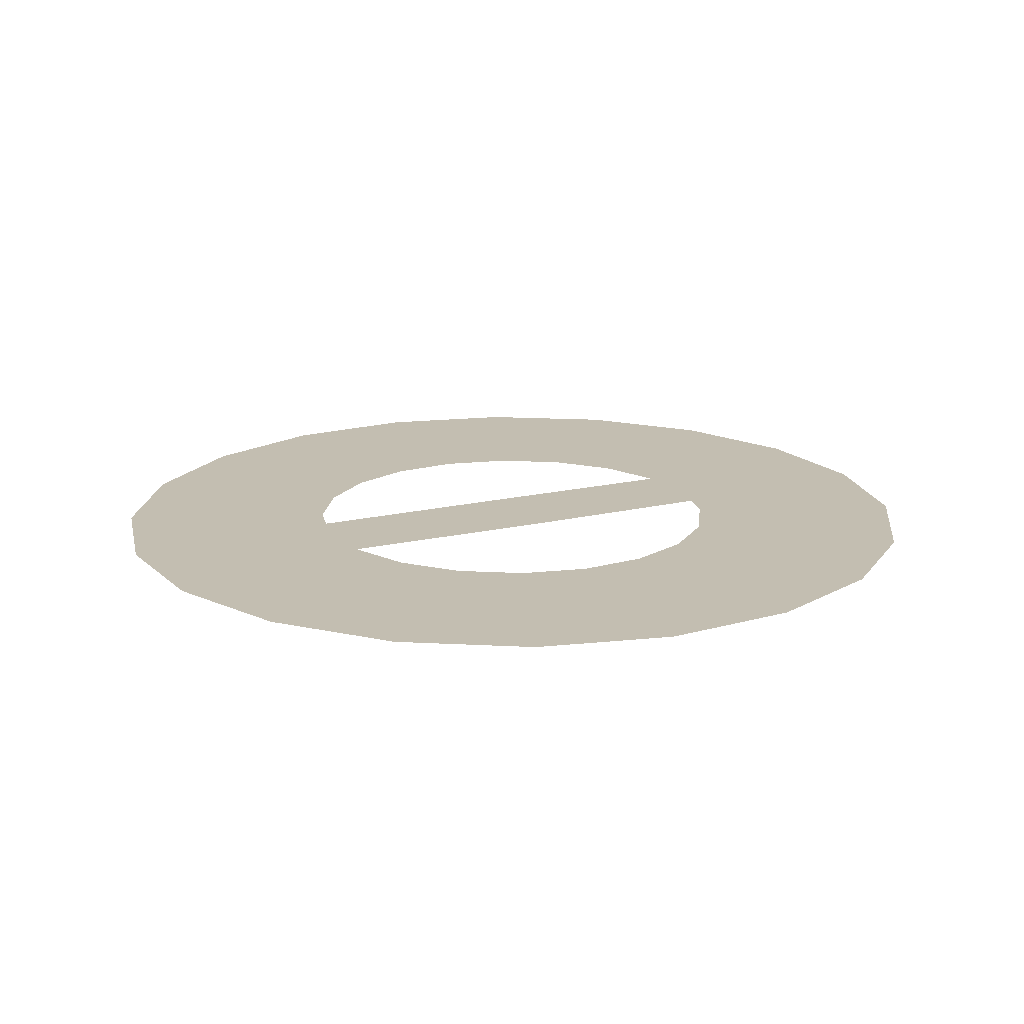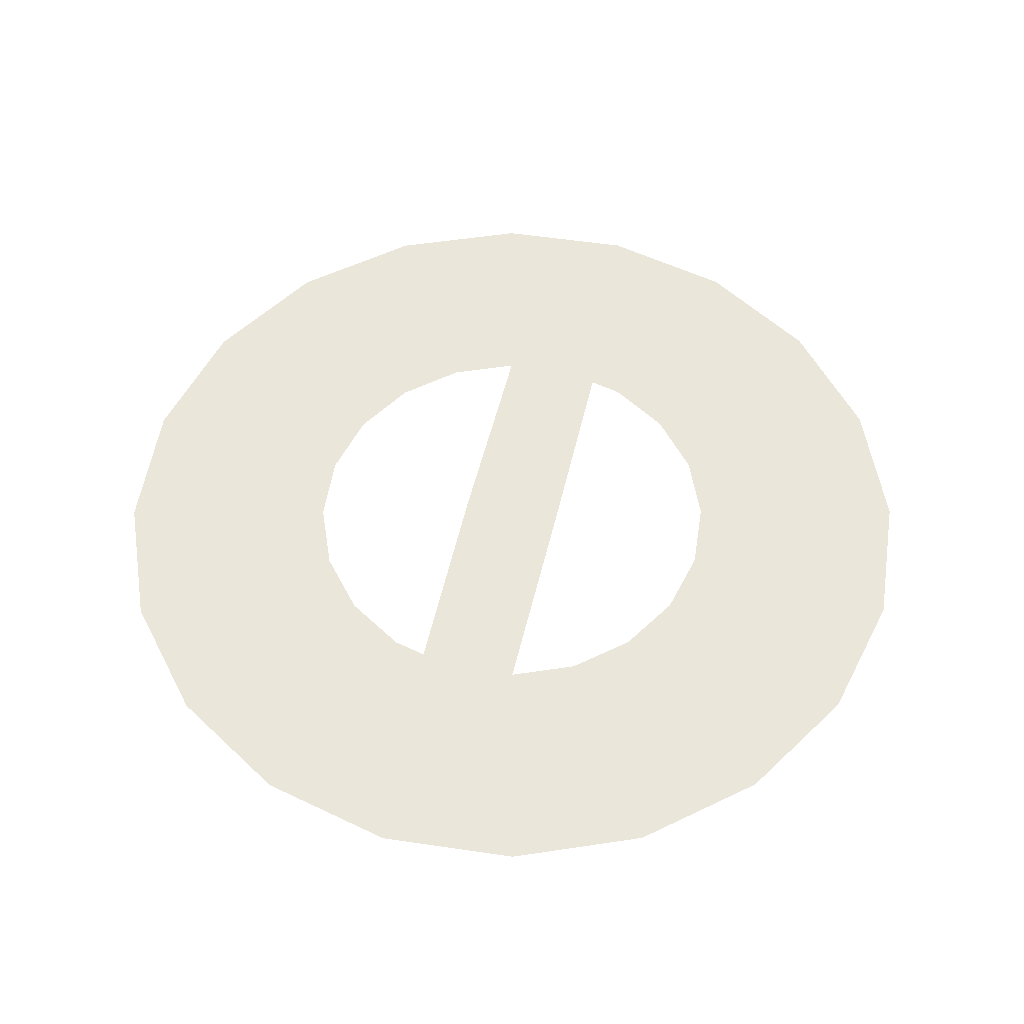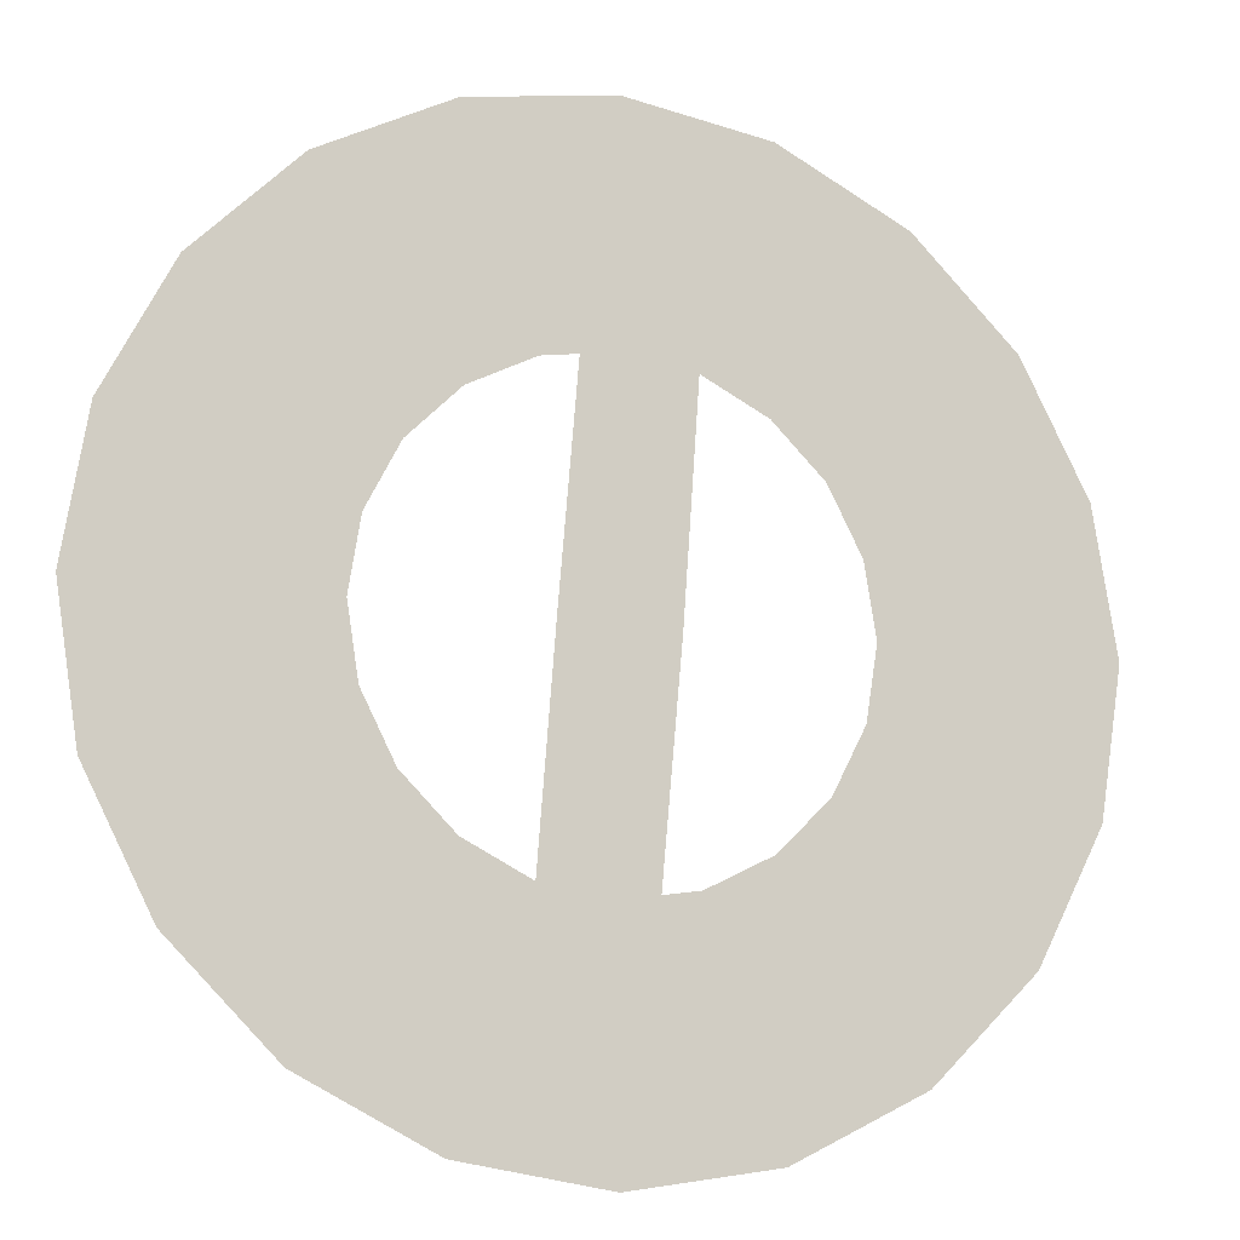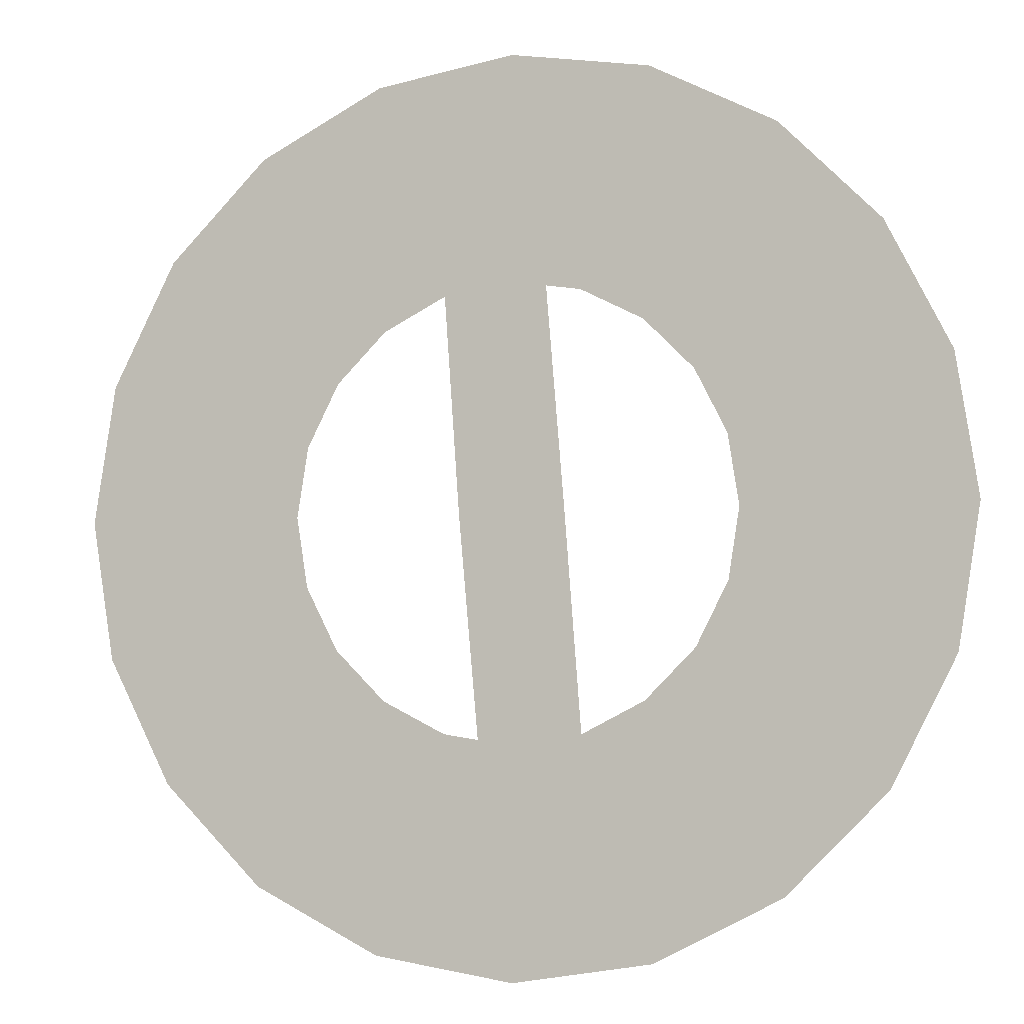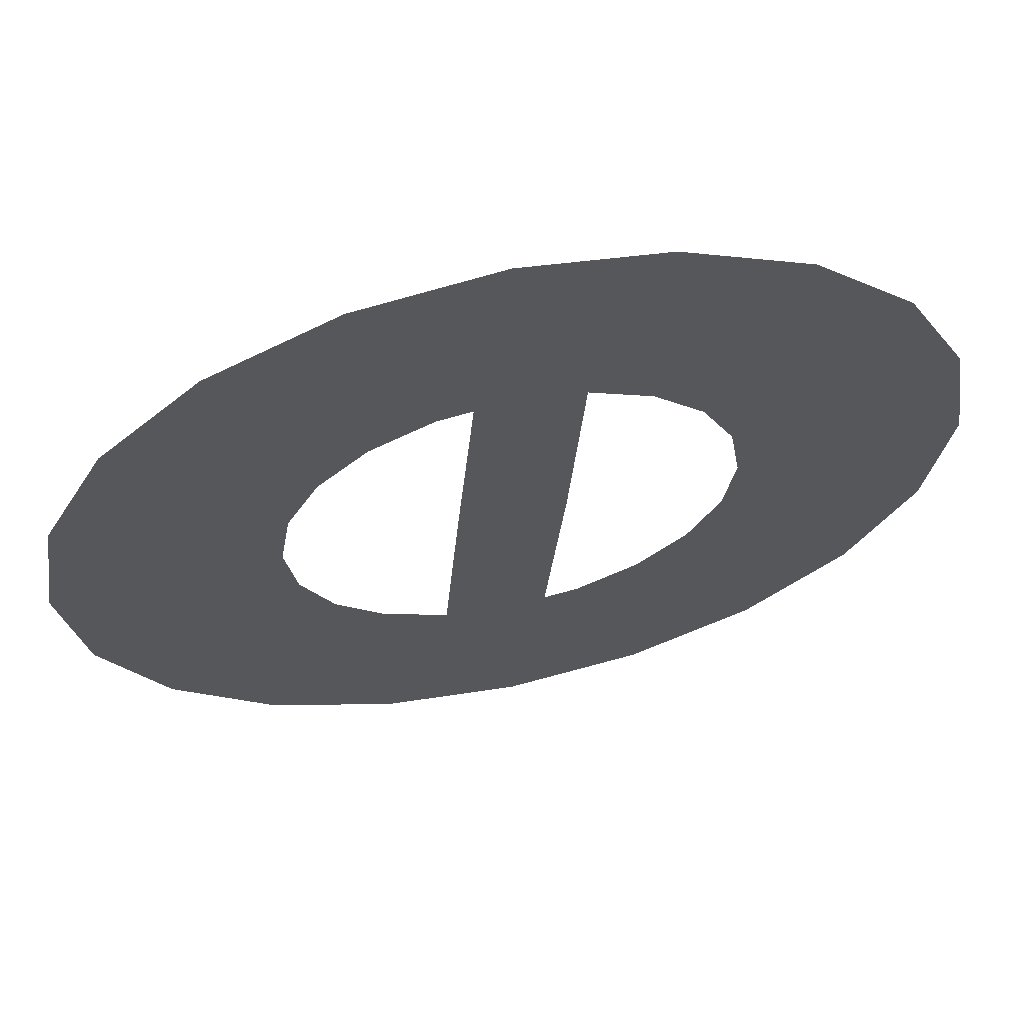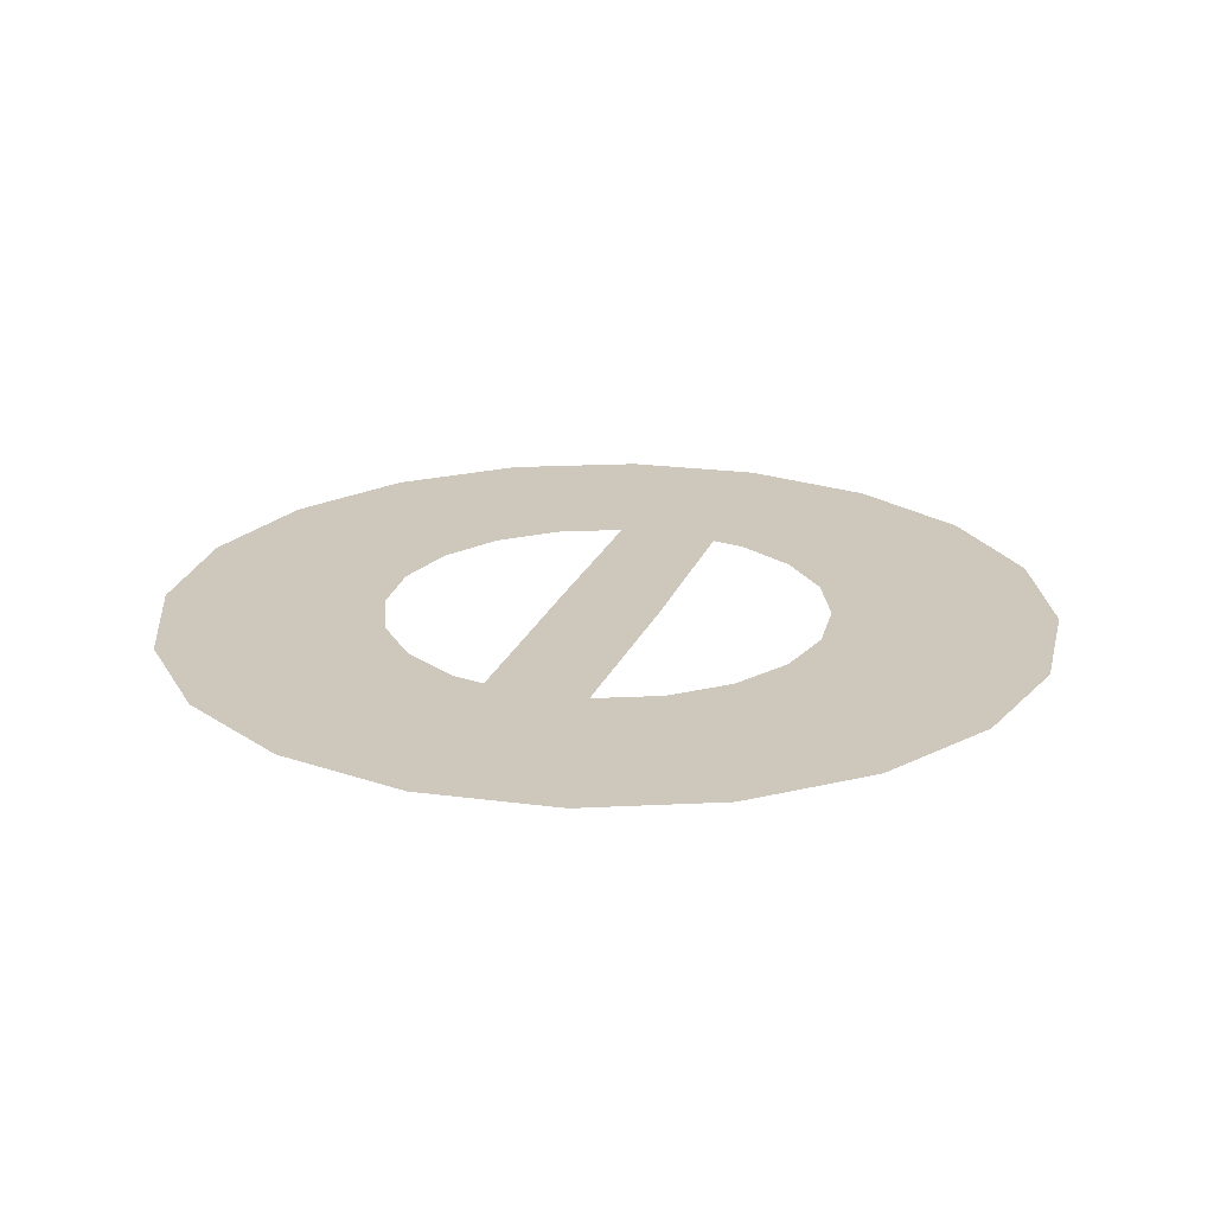
<metadata>
{"format":"obj","ext":"obj","renderer":"f3d","projection":"perspective","resolution":1024,"background":"white","views":[{"elev":17.2,"azim":-111.0,"up":"+Z"},{"elev":54.7,"azim":17.9,"up":"+Z"},{"elev":-13.8,"azim":160.0,"up":"+Y"},{"elev":-4.8,"azim":18.5,"up":"+Y"},{"elev":64.1,"azim":167.7,"up":"+Y"},{"elev":22.0,"azim":-157.9,"up":"+Z"}]}
</metadata>
<code>
v 1.5 1 0
v 1.476 1.155 0
v 1.405 1.294 0
v 1.294 1.405 0
v 1.155 1.476 0
v 0.8455 1.476 0
v 0.7061 1.405 0
v 0.5955 1.294 0
v 0.5245 1.155 0
v 0.5 1 0
v 0.5245 0.8455 0
v 0.5955 0.7061 0
v 0.7061 0.5955 0
v 0.8455 0.5245 0
v 0.8793 0.9939 0
v 1.155 0.5245 0
v 1.294 0.5955 0
v 1.405 0.7061 0
v 1.476 0.8455 0
v 2 1 0
v 1.951 1.309 0
v 1.809 1.588 0
v 1.588 1.809 0
v 1.309 1.951 0
v 1 2 0
v 0.691 1.951 0
v 0.4122 1.809 0
v 0.191 1.588 0
v 0.04894 1.309 0
v 0 1 0
v 0.04894 0.691 0
v 0.191 0.4122 0
v 0.4122 0.191 0
v 0.691 0.04894 0
v 1 0 0
v 1.309 0.04894 0
v 1.588 0.191 0
v 1.809 0.4122 0
v 1.951 0.691 0
v 1.758 1.12 0
v 1.488 1.077 0
v 1.75 1 0
v 1.976 1.155 0
v 1.713 1.232 0
v 1.683 1.348 0
v 1.44 1.224 0
v 1.88 1.448 0
v 1.607 1.441 0
v 1.542 1.542 0
v 1.349 1.349 0
v 1.698 1.698 0
v 1.441 1.607 0
v 1.348 1.683 0
v 1.224 1.44 0
v 1.448 1.88 0
v 1.232 1.713 0
v 1.12 1.758 0
v 1.077 1.488 0
v 1.155 1.976 0
v 1 1.75 0
v 0.88 1.758 0
v 0.8455 1.976 0
v 0.7682 1.713 0
v 0.6518 1.683 0
v 0.7758 1.44 0
v 0.5516 1.88 0
v 0.5592 1.607 0
v 0.4576 1.542 0
v 0.6508 1.349 0
v 0.3016 1.698 0
v 0.3932 1.441 0
v 0.3165 1.348 0
v 0.56 1.224 0
v 0.12 1.448 0
v 0.2867 1.232 0
v 0.2424 1.12 0
v 0.5122 1.077 0
v 0.02447 1.155 0
v 0.25 1 0
v 0.2424 0.88 0
v 0.5122 0.9227 0
v 0.02447 0.8455 0
v 0.2867 0.7682 0
v 0.3165 0.6518 0
v 0.56 0.7758 0
v 0.12 0.5516 0
v 0.3932 0.5592 0
v 0.4576 0.4576 0
v 0.6508 0.6508 0
v 0.3016 0.3016 0
v 0.5592 0.3932 0
v 0.6518 0.3165 0
v 0.7758 0.56 0
v 0.5516 0.12 0
v 0.7682 0.2867 0
v 0.88 0.2424 0
v 0.9227 0.5122 0
v 0.8455 0.02447 0
v 1 0.25 0
v 1.12 0.2424 0
v 1.117 1.006 0
v 1.155 0.02447 0
v 1.232 0.2867 0
v 1.348 0.3165 0
v 1.224 0.56 0
v 1.448 0.12 0
v 1.441 0.3932 0
v 1.542 0.4576 0
v 1.349 0.6508 0
v 1.698 0.3016 0
v 1.607 0.5592 0
v 1.683 0.6518 0
v 1.44 0.7758 0
v 1.88 0.5516 0
v 1.713 0.7682 0
v 1.758 0.88 0
v 1.488 0.9227 0
v 1.976 0.8455 0
v 0.98 1.24 0
v 0.9614 1.482 0
v 0.8624 1.235 0
v 0.9984 1 0
v 1.097 1.247 0
v 1.018 0.7602 0
v 1.039 0.5184 0
v 1.136 0.7653 0
v 0.901 0.7531 0
v 0.9539 1.627 0
v 0.8241 1.735 0
v 0.8069 1.594 0
v 0.9034 1.479 0
v 1.019 1.485 0
v 1.099 1.623 0
v 1.06 1.754 0
v 0.94 1.754 0
v 1.046 0.3726 0
v 1.176 0.2645 0
v 1.193 0.4056 0
v 1.097 0.5214 0
v 0.9807 0.5153 0
v 0.9014 0.3773 0
v 0.94 0.2462 0
v 1.06 0.2462 0
f 2 41 44
f 44 41 40
f 3 46 48
f 48 46 45
f 4 50 52
f 52 50 49
f 5 54 56
f 56 54 53
f 129 128 61
f 135 61 128
f 7 65 67
f 67 65 64
f 8 69 71
f 71 69 68
f 9 73 75
f 75 73 72
f 10 77 79
f 79 77 76
f 11 81 83
f 83 81 80
f 12 85 87
f 87 85 84
f 13 89 91
f 91 89 88
f 14 93 95
f 95 93 92
f 137 136 100
f 143 100 136
f 17 105 107
f 107 105 104
f 18 109 111
f 111 109 108
f 19 113 115
f 115 113 112
f 1 117 42
f 42 117 116
f 1 42 41
f 41 42 40
f 42 20 40
f 40 20 43
f 43 21 40
f 40 21 44
f 2 44 46
f 46 44 45
f 44 21 45
f 45 21 47
f 47 22 45
f 45 22 48
f 3 48 50
f 50 48 49
f 48 22 49
f 49 22 51
f 51 23 49
f 49 23 52
f 4 52 54
f 54 52 53
f 52 23 53
f 53 23 55
f 55 24 53
f 53 24 56
f 57 133 56
f 56 133 5
f 58 5 133
f 56 24 57
f 57 24 59
f 25 60 59
f 60 134 59
f 59 134 57
f 25 62 60
f 60 62 135
f 62 61 135
f 26 63 62
f 63 129 62
f 62 129 61
f 64 65 63
f 63 65 130
f 65 6 130
f 63 26 64
f 64 26 66
f 66 27 64
f 64 27 67
f 7 67 69
f 69 67 68
f 67 27 68
f 68 27 70
f 70 28 68
f 68 28 71
f 8 71 73
f 73 71 72
f 71 28 72
f 72 28 74
f 74 29 72
f 72 29 75
f 9 75 77
f 77 75 76
f 75 29 76
f 76 29 78
f 78 30 76
f 76 30 79
f 10 79 81
f 81 79 80
f 79 30 80
f 80 30 82
f 82 31 80
f 80 31 83
f 11 83 85
f 85 83 84
f 83 31 84
f 84 31 86
f 86 32 84
f 84 32 87
f 12 87 89
f 89 87 88
f 87 32 88
f 88 32 90
f 90 33 88
f 88 33 91
f 13 91 93
f 93 91 92
f 91 33 92
f 92 33 94
f 94 34 92
f 92 34 95
f 96 141 95
f 95 141 14
f 97 14 141
f 95 34 96
f 96 34 98
f 35 99 98
f 99 142 98
f 98 142 96
f 35 102 99
f 99 102 143
f 102 100 143
f 36 103 102
f 103 137 102
f 102 137 100
f 104 105 103
f 103 105 138
f 105 16 138
f 103 36 104
f 104 36 106
f 106 37 104
f 104 37 107
f 17 107 109
f 109 107 108
f 107 37 108
f 108 37 110
f 110 38 108
f 108 38 111
f 18 111 113
f 113 111 112
f 111 38 112
f 112 38 114
f 114 39 112
f 112 39 115
f 19 115 117
f 117 115 116
f 115 39 116
f 116 39 118
f 118 20 116
f 116 20 42
f 127 97 124
f 97 140 124
f 140 125 124
f 123 58 119
f 58 132 119
f 132 120 119
f 119 120 121
f 120 131 121
f 131 6 121
f 121 15 119
f 119 15 122
f 101 123 122
f 122 123 119
f 124 125 126
f 125 139 126
f 139 16 126
f 126 101 124
f 124 101 122
f 124 122 127
f 127 122 15
f 63 130 129
f 129 130 128
f 6 131 130
f 130 131 128
f 131 120 128
f 120 132 128
f 58 133 132
f 132 133 128
f 57 134 133
f 133 134 128
f 134 60 128
f 60 135 128
f 103 138 137
f 137 138 136
f 16 139 138
f 138 139 136
f 139 125 136
f 125 140 136
f 97 141 140
f 140 141 136
f 96 142 141
f 141 142 136
f 142 99 136
f 99 143 136

</code>
